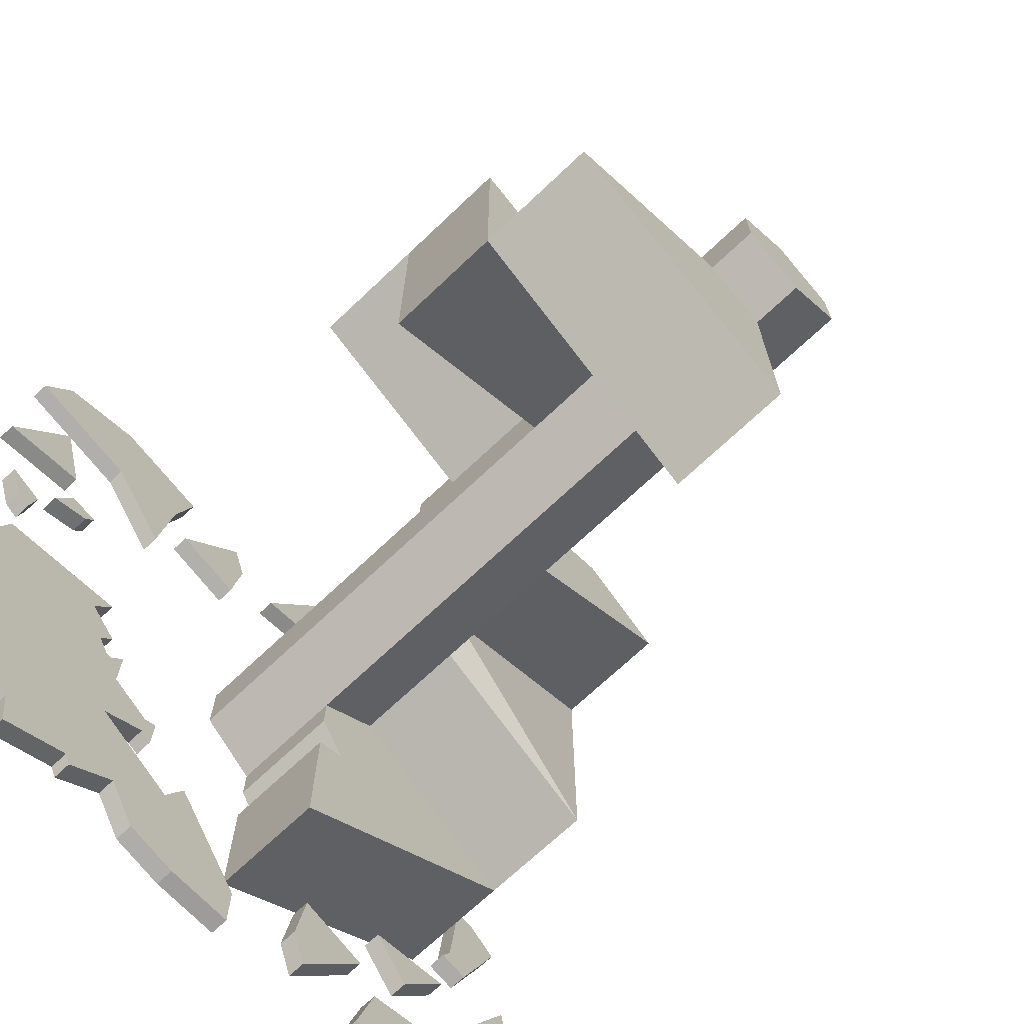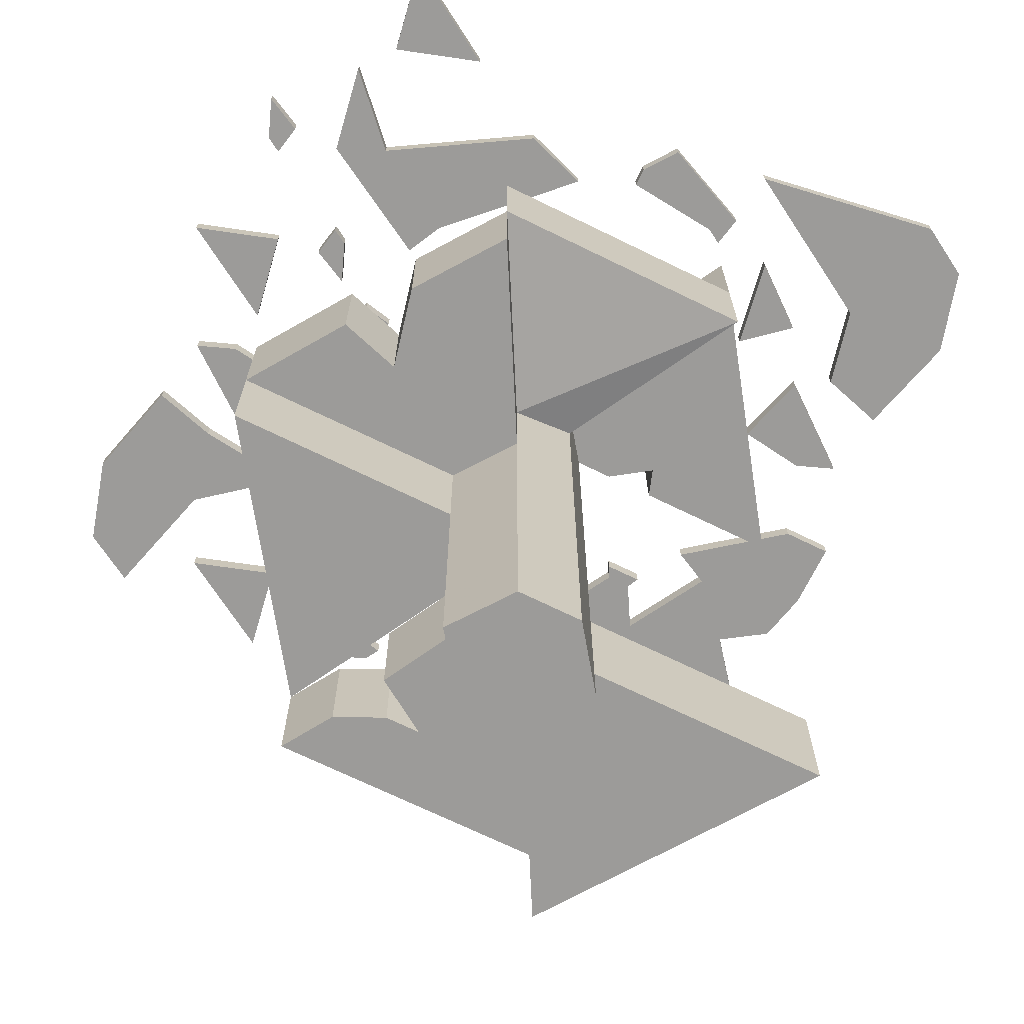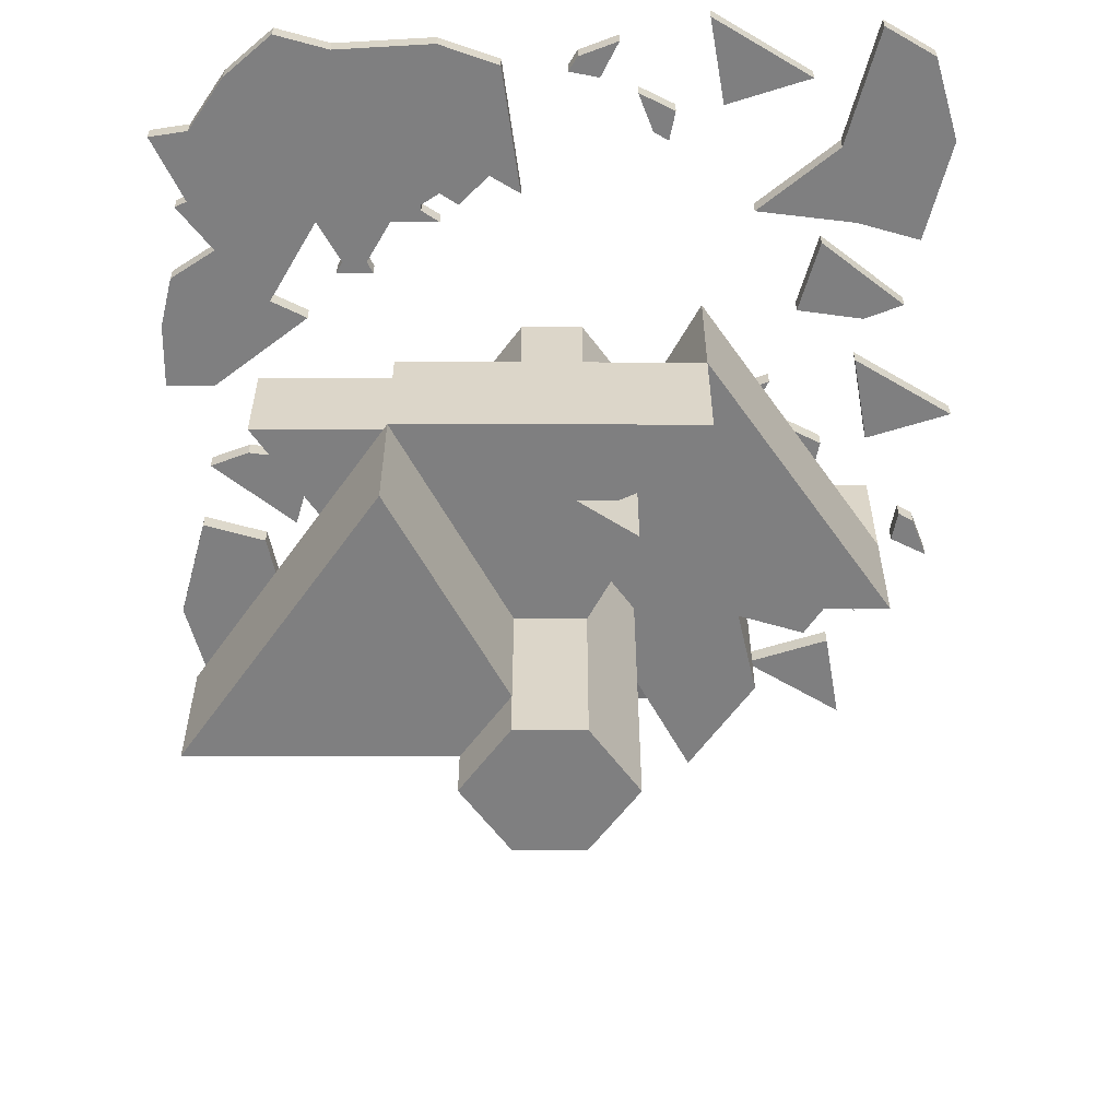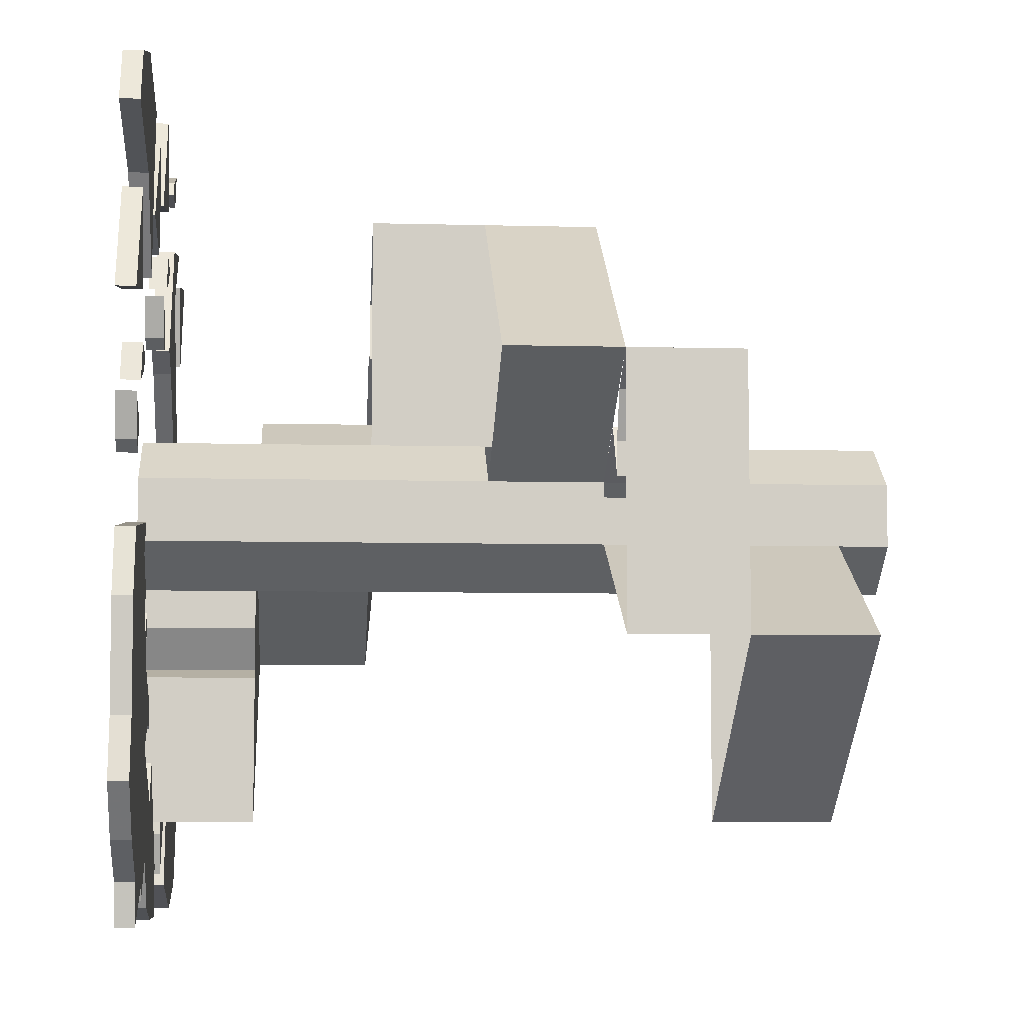
<metadata>
{"format":"obj","ext":"obj","renderer":"f3d","projection":"perspective","resolution":1024,"background":"white","views":[{"elev":-70.1,"azim":-46.5,"up":"+Z"},{"elev":-69.9,"azim":63.9,"up":"+Y"},{"elev":-59.8,"azim":-90.1,"up":"+Y"},{"elev":-6.9,"azim":-94.4,"up":"+Z"}]}
</metadata>
<code>
v 0.6172 -0.5781 -0.3359
v 0.6172 -0.2891 -0.3359
v 0.6172 -0.2891 0.3359
v 0.6172 -0.5781 0.3359
v 0.1484 -0.6094 0.07812
v 0.1484 -0.5781 -0.07812
v 0.1484 -0.2891 -0.07812
v 0.1484 -0.2891 -0.3125
v 0 -0.2891 -0.7656
v 0.6172 0 -0.3359
v 0.1484 0 -0.07812
v 0.1484 -0.2891 0.07812
v 0.1484 0 0.07812
v 0 -0.5781 0.1875
v 0 -0.8672 0.7656
v 0 -0.5781 0.7656
v 0 -0.8672 0.1875
v 0.1953 -0.8672 0.4453
v 0.2422 -0.8672 0.6016
v 0.2422 -0.5781 0.6016
v 0.1953 -0.5781 0.4453
v 0.3984 -0.8672 0.4922
v 0.3984 -0.5781 0.4922
v 0.6172 -0.8672 0.3359
v 0.1484 -0.8672 0.07812
v 0.1484 -1.875 0.07812
v 0.1484 -1.875 -0.07812
v 0 -0.2891 -0.1875
v 0 -0.2891 -0.2812
v 0.07031 -0.2891 -0.3828
v 0 -0.2891 -0.4062
v 0 0 -0.7656
v 0 -1.156 0.1875
v 0 -1.875 0.1875
v 0 -1.875 -0.1875
v 0 -1.75 -0.1875
v 0 -1.445 -0.1875
v -0.1484 0 -0.07812
v 0 0 -0.1875
v 0 0 -0.2812
v 0.07031 0 -0.3828
v 0 0 -0.4062
v 0 -1.156 0.7656
v -0.6172 -0.8672 0.3359
v -0.6172 -1.156 0.3359
v -0.1484 -0.8672 0.07812
v -0.1484 -1.156 0.07812
v -0.1484 -1.445 0.07812
v -0.1484 -1.875 0.07812
v -0.1484 -1.875 -0.07812
v -0.1484 -1.75 -0.07812
v -0.6172 -1.75 -0.3359
v 0 -1.75 -0.7656
v 0 -1.445 -0.7656
v -0.6172 -1.445 -0.3359
v -0.1484 -1.445 -0.07812
v -0.4375 -1.445 0.05469
v -0.6172 -1.445 0.3359
v -0.6172 -1.156 -0.3359
v -0.1484 -1.156 -0.07812
v -0.1484 0 0.07812
v 0 0 0.1875
v -0.4922 -1.445 0.2578
v -0.4922 -1.156 0.2578
v -0.4375 -1.445 0.1406
v -0.4375 -1.156 0.1406
v -0.4375 -1.156 0.05469
v -0.3516 -1.445 0.1875
v -0.3516 -1.156 0.1875
v -0.4062 -0.04688 0.6797
v -0.2188 -0.04688 0.625
v -0.1953 -0.04688 0.7969
v -0.2344 -0.04688 0.8984
v -0.4062 0 0.6797
v -0.2188 0 0.625
v -0.1953 0 0.7969
v -0.2344 0 0.8984
v -0.7734 -0.04688 0.4219
v -0.8438 -0.04688 0.6406
v -1 -0.04688 0.3828
v -0.7734 0 0.4219
v -0.8438 0 0.6406
v -1 0 0.3828
v -0.8047 -0.04688 0.2109
v -0.7031 -0.04688 0.25
v -0.6797 -0.04688 0.2891
v -0.7578 -0.04688 0.3047
v -0.8047 0 0.2109
v -0.7031 0 0.25
v -0.6797 0 0.2891
v -0.7578 0 0.3047
v -0.9375 -0.04688 0.1641
v -0.8984 -0.04688 0.0625
v -0.8594 -0.04688 0.03906
v -0.8438 -0.04688 0.1172
v -0.9375 0 0.1641
v -0.8984 0 0.0625
v -0.8594 0 0.03906
v -0.8438 0 0.1172
v -0.6797 -0.04688 1
v -0.6641 -0.04688 0.7188
v -0.4609 -0.04688 0.7656
v -0.4141 -0.04688 0.9297
v -0.6797 0 1
v -0.8984 0 0.9375
v -0.8984 -0.04688 0.9375
v -0.9766 -0.04688 0.8047
v -0.6641 0 0.7188
v -0.4922 0 0.5078
v -0.4922 -0.04688 0.5078
v -0.4609 0 0.7656
v -0.4141 0 0.9297
v -0.9766 0 0.8047
v 0.4062 -0.04688 -0.6797
v 0.2188 -0.04688 -0.625
v 0.1953 -0.04688 -0.7969
v 0.2344 -0.04688 -0.8984
v 0.4062 0 -0.6797
v 0.2188 0 -0.625
v 0.1953 0 -0.7969
v 0.2344 0 -0.8984
v 0.6641 -0.04688 -0.7188
v 0.9766 -0.04688 -0.8047
v 0.8984 -0.04688 -0.3203
v 0.6641 0 -0.7188
v 0.4609 0 -0.7656
v 0.4609 -0.04688 -0.7656
v 0.6797 -0.04688 -1
v 0.8984 -0.04688 -0.9375
v 0.9766 0 -0.8047
v 0.8984 0 -0.3203
v 0.8594 -0.04688 -0.07031
v 0.7031 -0.04688 -0.25
v 0.6797 -0.04688 -0.2891
v 0.7578 -0.04688 -0.3047
v 0.8594 0 -0.07031
v 0.7734 0 -0.007812
v 0.7734 -0.04688 -0.007812
v 0.7266 -0.04688 -0.007812
v 0.7031 0 -0.25
v 0.6797 0 -0.2891
v 0.7578 0 -0.3047
v 0.7266 0 -0.007812
v 0.4141 -0.04688 -0.9297
v 0.6797 0 -1
v 0.8984 0 -0.9375
v 0.4141 0 -0.9297
v 0.4531 -0.04688 -0.4766
v 0.5547 -0.04688 -0.5938
v 0.6797 -0.04688 -0.4375
v 0.4531 0 -0.4766
v 0.5547 0 -0.5938
v 0.6797 0 -0.4375
v 0.7188 -0.04688 0.3047
v 0.5078 -0.04688 0.6562
v 0.375 -0.04688 0.4297
v 0.6641 -0.04688 0.1406
v 0.7188 0 0.3047
v 0.5078 0 0.6562
v 0.6797 -0.04688 0.8203
v 0.4531 -0.04688 0.7812
v 0.2812 -0.04688 0.4766
v 0.375 0 0.4297
v 0.6641 0 0.1406
v 0.7734 -0.04688 0.75
v 0.8438 -0.04688 0.5312
v 1 -0.04688 0.7891
v 0.7734 0 0.75
v 0.8438 0 0.5312
v 1 0 0.7891
v 0.5 -0.04688 1
v 0.3984 -0.04688 0.9609
v 0.375 -0.04688 0.9219
v 0.4531 -0.04688 0.9062
v 0.5 0 1
v 0.3984 0 0.9609
v 0.375 0 0.9219
v 0.4531 0 0.9062
v 0.4531 0 0.7812
v 0.2812 0 0.4766
v 0.6797 0 0.8203
v -0.8047 -0.04688 -0.625
v -0.7422 -0.04688 -0.5469
v -0.8203 -0.04688 -0.5312
v -0.9141 -0.04688 -0.5391
v -0.9531 -0.04688 -0.6797
v -0.7578 -0.04688 -0.7188
v -0.6797 -0.04688 -0.5469
v -0.6797 -0.04688 -0.4531
v -0.7422 -0.04688 -0.4531
v -0.8203 -0.04688 -0.4688
v -0.9297 -0.04688 -0.2812
v -0.9141 0 -0.5391
v -0.9531 0 -0.6797
v -0.8438 0 -0.8047
v -0.8438 -0.04688 -0.8047
v -0.6797 -0.04688 -0.7969
v -0.5391 -0.04688 -0.7188
v -0.5391 -0.04688 -0.5938
v -0.6484 -0.04688 -0.5312
v -0.6484 -0.04688 -0.4688
v -0.5391 -0.04688 -0.4062
v -0.7578 -0.04688 -0.2812
v -0.8047 -0.04688 -0.375
v -0.875 -0.04688 -0.125
v -0.9297 0 -0.2812
v -0.5078 -0.04688 -0.7656
v -0.5859 -0.04688 -0.8438
v -0.5 -0.04688 -0.8594
v -0.4922 -0.04688 -0.7656
v -0.4609 -0.04688 -0.7188
v -0.7031 -0.04688 -0.8984
v -0.6875 -0.04688 -1
v -0.5156 -0.04688 -0.9141
v -0.5 -0.04688 -0.9453
v -0.4141 -0.04688 -0.8438
v -0.3203 -0.04688 -0.7969
v -0.4609 -0.04688 -0.5938
v -0.4922 -0.04688 -0.6719
v -0.5078 -0.04688 -0.6719
v -0.5078 -0.04688 -0.6406
v -0.5078 -0.04688 -0.5469
v -0.5391 -0.04688 -0.5312
v -0.5859 -0.04688 -0.5312
v -0.6328 -0.04688 -0.5
v -0.6016 -0.04688 -0.5
v -0.5859 -0.04688 -0.4688
v -0.5078 -0.04688 -0.4531
v -0.4922 -0.04688 -0.4531
v -0.4609 -0.04688 -0.4062
v -0.4922 -0.04688 -0.3594
v -0.5078 -0.04688 -0.3594
v -0.5078 -0.04688 -0.3281
v -0.5391 -0.04688 -0.2812
v -0.6797 -0.04688 -0.2031
v -0.2422 -0.04688 -0.7188
v -0.2422 0 -0.7188
v -0.4609 0 -0.5938
v -0.3516 -0.04688 -0.5312
v -0.4141 -0.04688 -0.5312
v -0.4922 -0.04688 -0.5469
v -0.4922 -0.04688 -0.5
v -0.5078 -0.04688 -0.5
v -0.4922 -0.04688 -0.6406
v -0.3672 -0.04688 -0.5
v -0.3984 -0.04688 -0.5
v -0.4609 -0.04688 -0.5312
v -0.4141 -0.04688 -0.4688
v -0.4609 -0.04688 -0.4688
v -0.5391 -0.04688 -0.4688
v -0.4609 -0.04688 -0.2812
v -0.4922 -0.04688 -0.3281
v -0.4922 0 -0.3281
v -0.5078 0 -0.3281
v -0.5391 0 -0.2812
v -0.5078 -0.04688 -0.2344
v -0.5859 -0.04688 -0.1562
v -0.5391 -0.04688 -0.07812
v -0.5391 0 -0.07812
v -0.875 0 -0.125
v -0.3516 -0.04688 -0.4688
v -0.3203 -0.04688 -0.4531
v -0.3203 0 -0.4531
v -0.3516 0 -0.4688
v -0.4609 0 -0.4062
v -0.4609 0 -0.2812
v -0.3203 -0.04688 -0.5469
v -0.3203 0 -0.5469
v 0 -0.04688 -1
v -0.1719 -0.04688 -1
v 0 0 -1
v 0 -0.04688 -0.875
v -0.1953 -0.04688 -0.625
v -0.1953 0 -0.625
v -0.6875 0 -1
v -0.5156 0 -0.9141
v -0.5 0 -0.9453
v -0.3828 0 -0.8516
v -0.3828 -0.04688 -0.8516
v -0.3047 -0.04688 -0.9688
v -0.1719 0 -1
v -0.3047 0 -0.9688
v -0.5078 0 -0.2344
v -0.5859 0 -0.1562
v -0.3516 0 -0.5312
v 0 0 -0.875
v -0.7031 0 -0.8984
v 0.1484 -0.04688 0.8203
v 0.07812 -0.04688 1.039
v -0.07812 -0.04688 0.7812
v 0.1484 0 0.8203
v 0.07812 0 1.039
v -0.07812 0 0.7812
v 0.1172 -0.04688 0.6094
v 0.2188 -0.04688 0.6484
v 0.2422 -0.04688 0.6875
v 0.1641 -0.04688 0.7031
v 0.1172 0 0.6094
v 0.2188 0 0.6484
v 0.2422 0 0.6875
v 0.1641 0 0.7031
v -0.01562 -0.04688 0.5625
v 0.02344 -0.04688 0.4609
v 0.0625 -0.04688 0.4375
v 0.07812 -0.04688 0.5156
v -0.01562 0 0.5625
v 0.02344 0 0.4609
v 0.0625 0 0.4375
v 0.07812 0 0.5156
f 1 2 3
f 1 3 4
f 1 6 2
f 2 6 7
f 2 9 10
f 2 10 11
f 2 11 7
f 12 5 4
f 12 4 3
f 15 16 14
f 15 14 17
f 15 19 16
f 16 19 20
f 23 22 24
f 23 24 4
f 4 24 25
f 4 25 5
f 9 31 32
f 9 32 10
f 28 39 40
f 28 40 29
f 31 42 32
f 43 15 44
f 43 44 45
f 43 33 15
f 15 33 17
f 45 44 46
f 45 46 47
f 36 53 37
f 37 53 54
f 54 53 52
f 54 52 55
f 55 52 51
f 55 51 56
f 55 58 59
f 55 59 60
f 55 60 56
f 58 45 59
f 45 58 63
f 45 63 64
f 69 68 48
f 69 48 47
f 70 71 72
f 70 72 73
f 70 73 74
f 70 74 75
f 70 75 71
f 71 75 76
f 71 76 72
f 72 76 77
f 72 77 73
f 73 77 74
f 78 80 81
f 78 81 82
f 78 82 79
f 79 82 80
f 80 82 83
f 80 83 81
f 84 87 88
f 84 88 89
f 84 89 85
f 85 89 90
f 85 90 86
f 86 90 91
f 86 91 87
f 87 91 88
f 92 95 96
f 92 96 97
f 92 97 93
f 93 97 98
f 93 98 94
f 94 98 99
f 94 99 95
f 95 99 96
f 100 101 102
f 100 102 103
f 100 103 104
f 100 104 105
f 100 105 106
f 100 106 101
f 101 106 107
f 101 107 108
f 101 108 109
f 101 109 110
f 102 110 111
f 102 111 112
f 102 112 103
f 103 112 104
f 107 113 108
f 113 107 106
f 113 106 105
f 111 110 109
f 114 115 116
f 114 116 117
f 114 117 118
f 114 118 119
f 114 119 115
f 115 119 120
f 115 120 116
f 116 120 121
f 116 121 117
f 117 121 118
f 122 124 125
f 122 125 126
f 122 126 127
f 122 127 128
f 122 128 129
f 122 129 123
f 123 129 130
f 123 130 124
f 124 130 131
f 124 131 125
f 132 135 136
f 132 136 137
f 132 137 138
f 133 139 140
f 133 140 141
f 133 141 134
f 134 141 142
f 134 142 135
f 135 142 136
f 138 137 143
f 138 143 139
f 139 143 140
f 128 127 144
f 128 144 145
f 128 145 146
f 128 146 129
f 129 146 130
f 127 126 147
f 127 147 144
f 144 147 145
f 148 150 151
f 148 151 152
f 148 152 149
f 149 152 150
f 150 152 153
f 150 153 151
f 154 155 156
f 154 156 157
f 154 157 158
f 154 158 159
f 154 159 155
f 155 159 160
f 156 162 163
f 156 163 164
f 156 164 157
f 157 164 158
f 165 167 168
f 165 168 169
f 165 169 166
f 166 169 167
f 167 169 170
f 167 170 168
f 171 174 175
f 171 175 176
f 171 176 172
f 172 176 177
f 172 177 173
f 173 177 178
f 173 178 174
f 174 178 175
f 161 179 180
f 161 180 162
f 162 180 163
f 160 159 181
f 160 181 179
f 160 179 161
f 182 183 184
f 182 187 188
f 182 188 183
f 185 192 193
f 185 193 194
f 185 194 186
f 186 194 195
f 186 195 196
f 187 197 198
f 187 198 199
f 187 199 200
f 187 200 188
f 189 201 202
f 189 202 203
f 189 203 190
f 190 203 204
f 190 204 191
f 192 205 206
f 192 206 193
f 207 208 209
f 207 209 210
f 207 198 197
f 207 197 208
f 209 216 210
f 210 216 211
f 211 216 217
f 211 217 218
f 211 218 219
f 198 220 221
f 198 221 199
f 199 222 223
f 199 223 224
f 199 224 200
f 200 224 225
f 201 225 226
f 201 226 227
f 201 227 202
f 202 227 228
f 202 232 233
f 202 233 234
f 202 234 235
f 202 235 203
f 218 217 236
f 218 239 240
f 218 240 241
f 222 241 242
f 222 242 243
f 222 243 223
f 224 226 225
f 218 244 219
f 219 244 220
f 220 244 221
f 239 245 246
f 239 246 240
f 240 247 241
f 241 247 242
f 242 249 229
f 242 229 243
f 243 229 228
f 243 228 250
f 227 250 228
f 231 230 251
f 231 251 252
f 231 252 232
f 232 252 233
f 234 256 257
f 234 257 235
f 205 258 259
f 205 259 260
f 205 260 206
f 248 246 245
f 248 245 261
f 248 261 230
f 248 230 249
f 249 230 229
f 269 270 271
f 269 271 272
f 213 275 276
f 213 276 214
f 214 276 277
f 214 277 215
f 215 277 278
f 215 278 279
f 270 280 281
f 270 281 271
f 279 278 282
f 279 282 280
f 280 282 281
f 273 272 286
f 273 286 274
f 196 195 287
f 196 287 212
f 212 287 275
f 212 275 213
f 272 271 286
f 288 290 291
f 288 291 292
f 288 292 289
f 289 292 290
f 290 292 293
f 290 293 291
f 294 297 298
f 294 298 299
f 294 299 295
f 295 299 300
f 295 300 296
f 296 300 301
f 296 301 297
f 297 301 298
f 302 305 306
f 302 306 307
f 302 307 303
f 303 307 308
f 303 308 304
f 304 308 309
f 304 309 305
f 305 309 306
f 1 4 5
f 1 5 6
f 2 7 8
f 2 8 9
f 15 17 18
f 15 18 19
f 7 28 29
f 7 29 30
f 7 30 8
f 8 30 9
f 9 30 31
f 24 22 18
f 24 18 25
f 25 18 17
f 43 45 33
f 45 47 33
f 36 51 52
f 36 52 53
f 55 56 57
f 55 57 58
f 68 57 56
f 68 56 48
f 58 57 65
f 58 65 63
f 78 79 80
f 84 85 86
f 84 86 87
f 92 93 94
f 92 94 95
f 101 110 102
f 122 123 124
f 132 133 134
f 132 134 135
f 132 138 139
f 132 139 133
f 148 149 150
f 155 160 161
f 155 161 156
f 156 161 162
f 165 166 167
f 171 172 173
f 171 173 174
f 182 184 185
f 182 185 186
f 182 186 187
f 183 188 189
f 183 189 190
f 183 190 184
f 184 190 191
f 184 191 192
f 184 192 185
f 186 196 187
f 187 196 197
f 188 200 201
f 188 201 189
f 191 204 205
f 191 205 192
f 207 210 211
f 207 211 198
f 208 197 212
f 208 212 209
f 209 212 213
f 209 213 214
f 209 214 215
f 209 215 216
f 211 219 220
f 211 220 198
f 199 221 218
f 199 218 222
f 200 225 201
f 202 228 229
f 202 229 230
f 202 230 231
f 202 231 232
f 203 235 205
f 203 205 204
f 218 236 237
f 218 237 238
f 218 238 239
f 218 241 222
f 223 243 224
f 224 243 226
f 221 244 218
f 240 246 247
f 242 247 246
f 242 246 248
f 242 248 249
f 243 250 226
f 226 250 227
f 233 252 253
f 233 253 254
f 233 254 234
f 234 254 255
f 234 255 256
f 235 257 205
f 205 257 258
f 261 245 239
f 261 239 262
f 261 262 263
f 261 263 264
f 261 264 230
f 230 264 265
f 230 265 251
f 251 265 266
f 251 266 252
f 252 266 253
f 262 239 267
f 262 267 268
f 262 268 263
f 269 236 217
f 269 217 270
f 269 272 273
f 269 273 236
f 236 273 274
f 236 274 237
f 215 279 216
f 216 279 217
f 217 279 280
f 217 280 270
f 256 255 283
f 256 283 257
f 257 283 284
f 257 284 258
f 258 284 259
f 239 238 285
f 239 285 267
f 267 285 268
f 196 212 197
f 288 289 290
f 294 295 296
f 294 296 297
f 302 303 304
f 302 304 305
f 7 11 12
f 12 11 13
f 12 13 14
f 12 14 5
f 20 19 18
f 20 18 21
f 21 18 22
f 21 22 23
f 5 25 6
f 6 25 26
f 6 26 27
f 6 27 28
f 6 28 7
f 25 17 33
f 25 33 34
f 25 34 26
f 26 34 27
f 27 34 35
f 27 35 36
f 27 36 37
f 27 37 28
f 28 37 38
f 28 38 39
f 29 40 41
f 29 41 30
f 30 41 42
f 30 42 31
f 33 47 48
f 33 48 49
f 33 49 34
f 34 49 35
f 35 49 50
f 35 50 36
f 36 50 51
f 56 60 37
f 37 60 38
f 38 60 61
f 61 60 46
f 61 46 62
f 62 46 14
f 62 14 13
f 64 63 65
f 64 65 66
f 66 65 57
f 66 57 67
f 67 57 68
f 67 68 69
f 48 56 51
f 48 51 50
f 48 50 49
f 47 46 60
f 17 14 46

</code>
